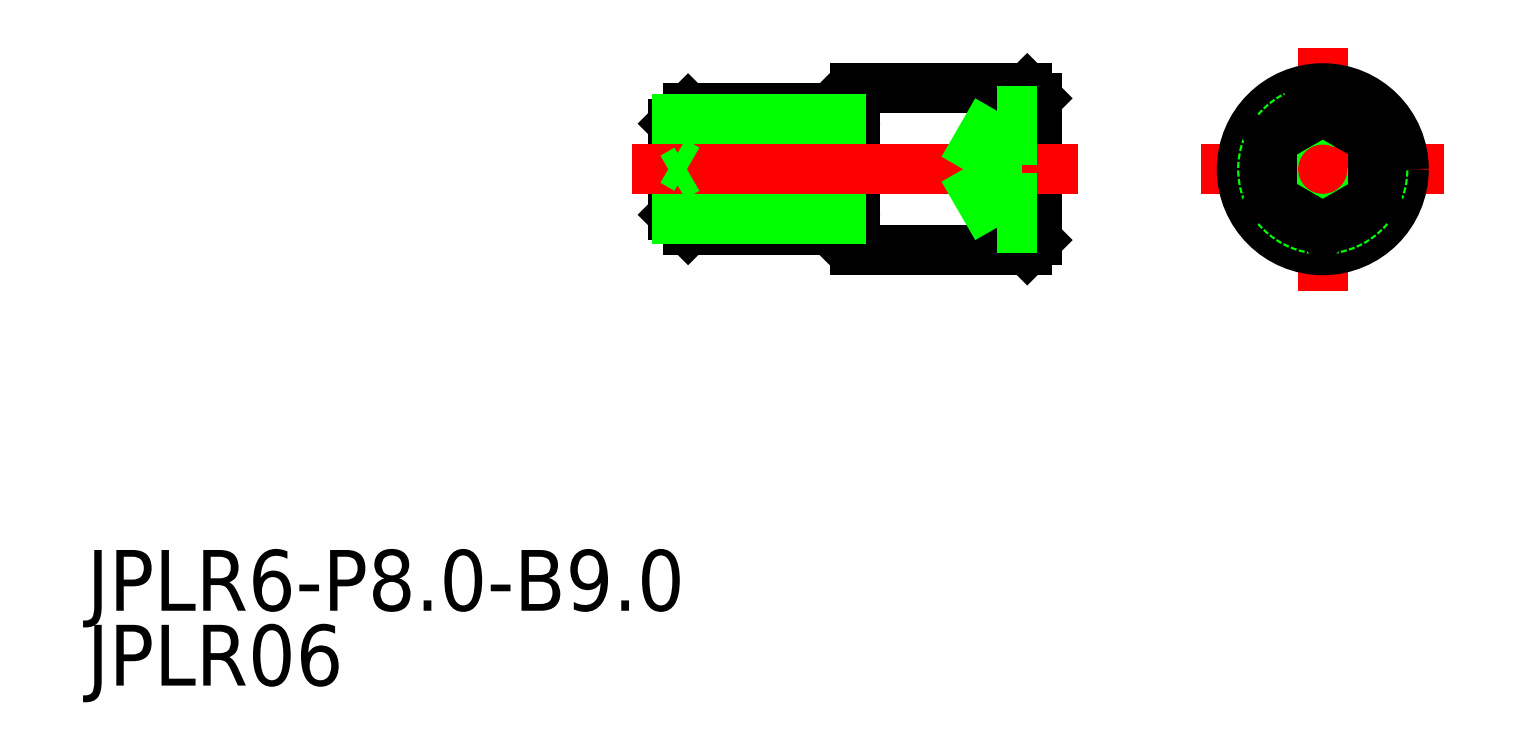
<metadata>
{"format":"dxf","ext":"dxf","renderer":"ezdxf+matplotlib","layout":"modelspace","background":"white","min_lineweight":24,"dpi":150}
</metadata>
<code>
0
SECTION
2
ENTITIES
0
TEXT
8
0
10
-61.04
20
-21.81
30
0
40
3
1
JPLR6-P8-B9
0
TEXT
8
0
10
-61.04
20
-25.5
30
0
40
3
1
JPLR06
0
LINE
8
CENTER
10
0
20
6
30
0
11
0
21
-6
31
0
0
LINE
8
CENTER
10
6
20
0
30
0
11
-6
21
0
31
0
0
CIRCLE
8
0
10
0
20
0
30
0
40
4
0
CIRCLE
8
0
10
0
20
0
30
0
40
3.5
0
CIRCLE
8
0
10
0
20
0
30
0
40
3
0
CIRCLE
8
0
10
0
20
0
30
0
40
2.458
0
LINE
8
0
10
-2.5
20
-1.443
30
0
11
0
21
-2.887
31
0
0
LINE
8
0
10
0
20
-2.887
30
0
11
2.5
21
-1.443
31
0
0
LINE
8
0
10
2.5
20
-1.443
30
0
11
2.5
21
1.443
31
0
0
LINE
8
0
10
2.5
20
1.443
30
0
11
7.1e-15
21
2.887
31
0
0
LINE
8
0
10
7.1e-15
20
2.887
30
0
11
-2.5
21
1.443
31
0
0
LINE
8
0
10
-2.5
20
1.443
30
0
11
-2.5
21
-1.443
31
0
0
LINE
8
0
10
-23.1
20
-4
30
0
11
-23.1
21
4
31
0
0
LINE
8
0
10
-14.6
20
4
30
0
11
-23.1
21
4
31
0
0
LINE
8
0
10
-14.6
20
-4
30
0
11
-23.1
21
-4
31
0
0
LINE
8
0
10
-31.35
20
3
30
0
11
-24.35
21
3
31
0
0
LINE
8
0
10
-31.35
20
-3
30
0
11
-24.35
21
-3
31
0
0
LINE
8
0
10
-14.1
20
3.5
30
0
11
-14.1
21
-3.5
31
0
0
LINE
8
0
10
-23.1
20
4
30
0
11
-23.1
21
-4
31
0
0
LINE
8
0
10
-14.6
20
4
30
0
11
-14.1
21
3.5
31
0
0
LINE
8
0
10
-14.6
20
-4
30
0
11
-14.1
21
-3.5
31
0
0
LINE
8
0
10
-32.1
20
2.25
30
0
11
-32.1
21
-2.25
31
0
0
LINE
8
0
10
-23.6
20
2.25
30
0
11
-23.6
21
-2.25
31
0
0
LINE
8
0
10
-32.1
20
2.25
30
0
11
-31.35
21
3
31
0
0
LINE
8
0
10
-32.1
20
-2.25
30
0
11
-31.35
21
-3
31
0
0
LINE
8
0
10
-23.6
20
2.25
30
0
11
-24.35
21
3
31
0
0
LINE
8
0
10
-23.6
20
-2.25
30
0
11
-24.35
21
-3
31
0
0
LINE
8
0
10
-23.6
20
2.25
30
0
11
-23.1
21
2.25
31
0
0
LINE
8
0
10
-23.6
20
-2.25
30
0
11
-23.1
21
-2.25
31
0
0
LINE
8
0
10
-31.35
20
3
30
0
11
-31.35
21
-3
31
0
0
LINE
8
0
10
-24.35
20
3
30
0
11
-24.35
21
-3
31
0
0
LINE
8
0
10
-14.6
20
4
30
0
11
-14.6
21
-4
31
0
0
LINE
8
0
10
-31.89
20
2.458
30
0
11
-23.8
21
2.458
31
0
0
LINE
8
0
10
-31.89
20
-2.458
30
0
11
-23.8
21
-2.458
31
0
0
LINE
8
CENTER
10
-12.1
20
-1.8e-15
30
0
11
-34.1
21
-1.8e-15
31
0
0
LINE
8
0
10
-14.1
20
2.887
30
0
11
-16.1
21
2.887
31
0
0
LINE
8
0
10
-14.1
20
1.443
30
0
11
-16.1
21
1.443
31
0
0
LINE
8
0
10
-14.1
20
-1.443
30
0
11
-16.1
21
-1.443
31
0
0
LINE
8
0
10
-14.1
20
-2.887
30
0
11
-16.1
21
-2.887
31
0
0
LINE
8
0
10
-16.1
20
-2.887
30
0
11
-16.1
21
2.887
31
0
0
LINE
8
0
10
-16.1
20
2.887
30
0
11
-17.76
21
-3.6e-15
31
0
0
LINE
8
0
10
-16.1
20
-2.887
30
0
11
-17.76
21
-3.6e-15
31
0
0
LINE
8
0
10
-32.1
20
0.4
30
0
11
-31.4
21
-1.8e-15
31
0
0
LINE
8
0
10
-32.1
20
-0.4
30
0
11
-31.4
21
-1.8e-15
31
0
0
CIRCLE
8
0
10
0
20
0
30
0
40
2.887
0
ENDSEC
0
EOF

</code>
